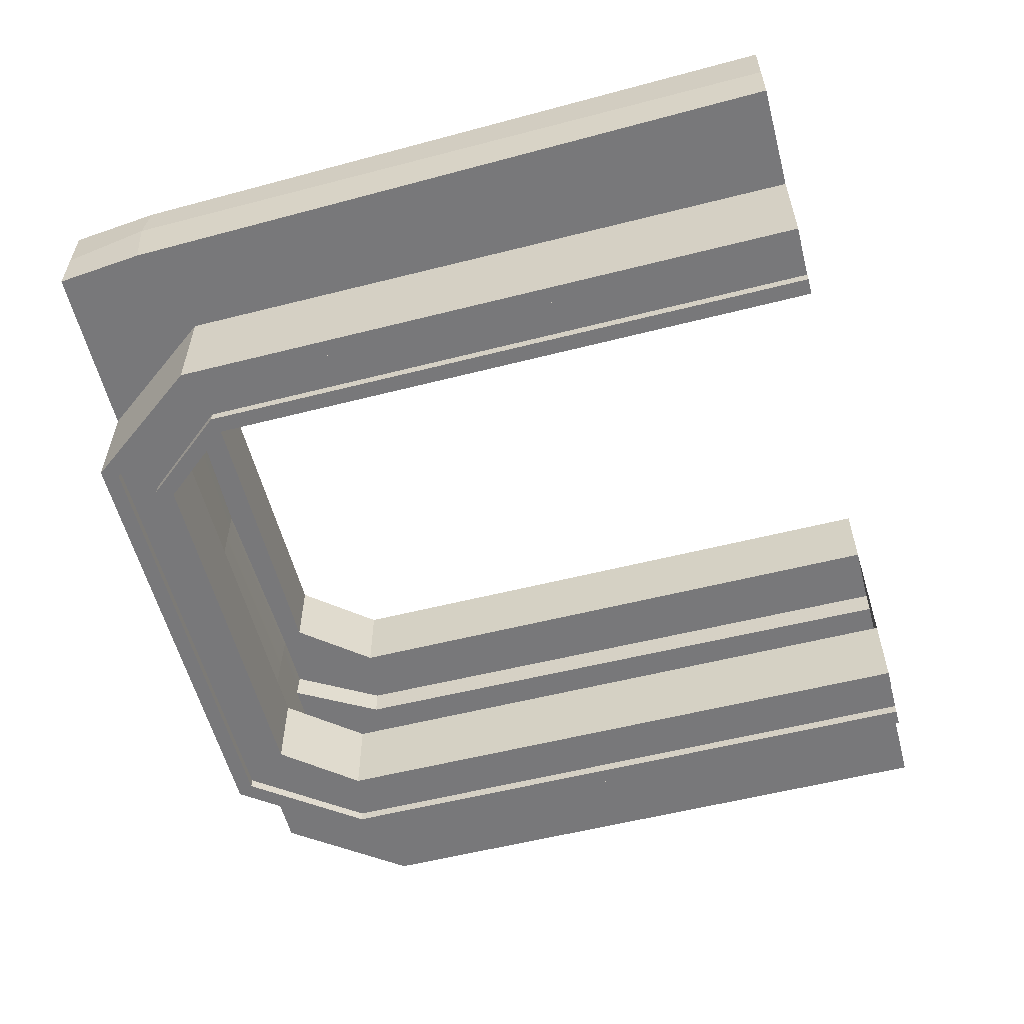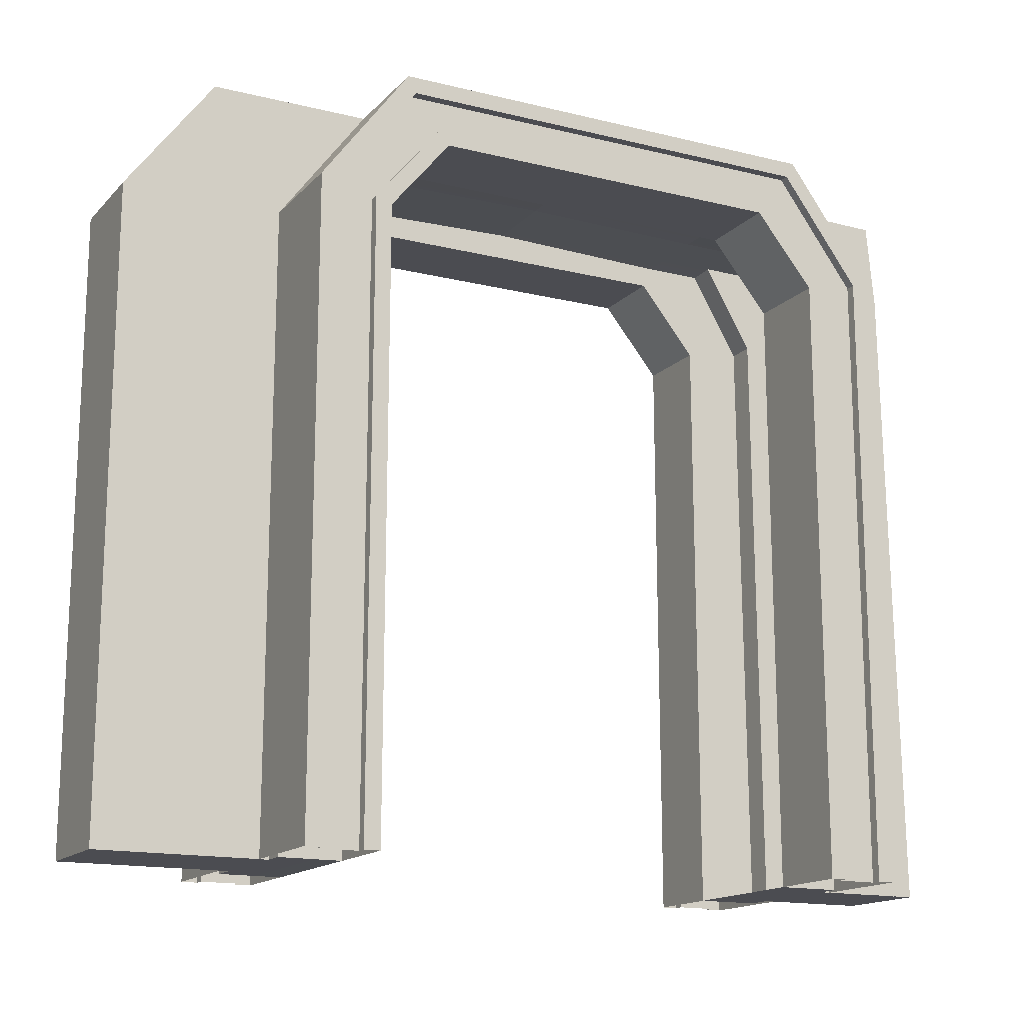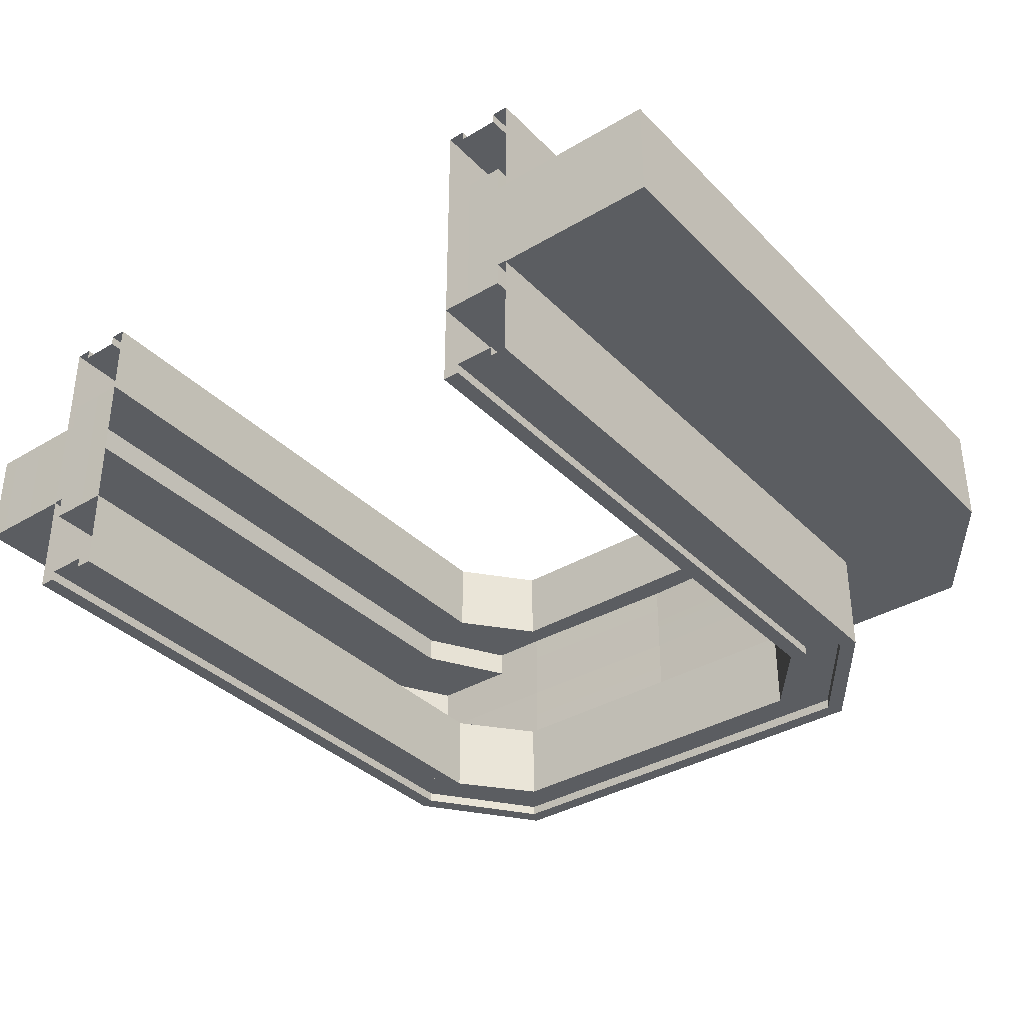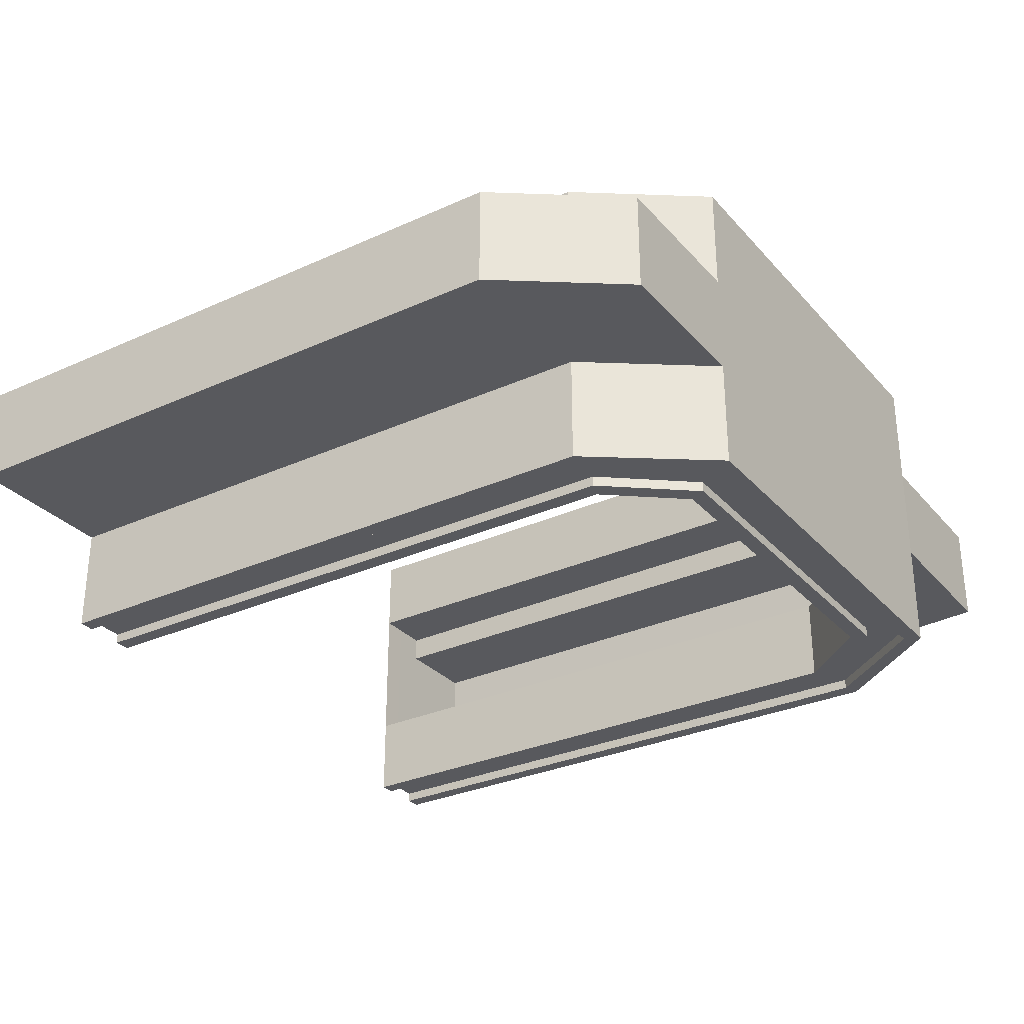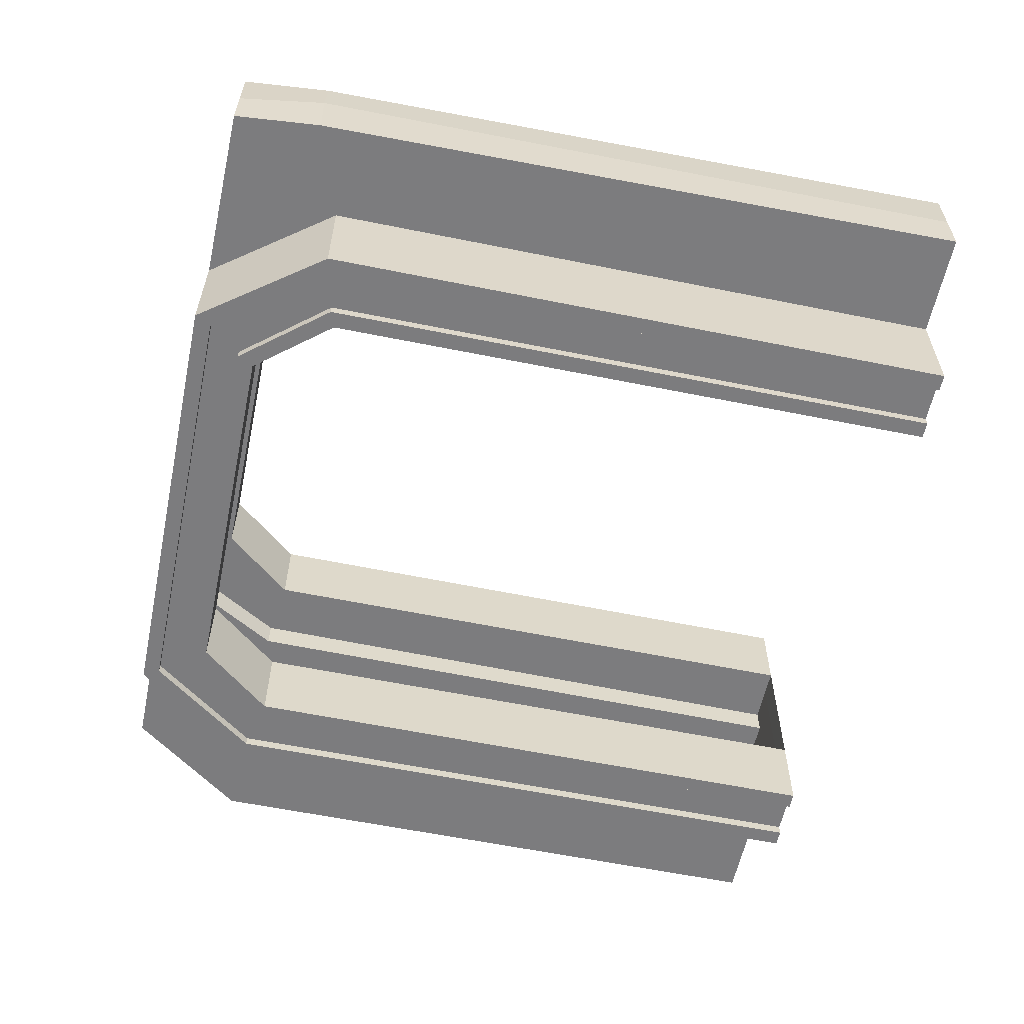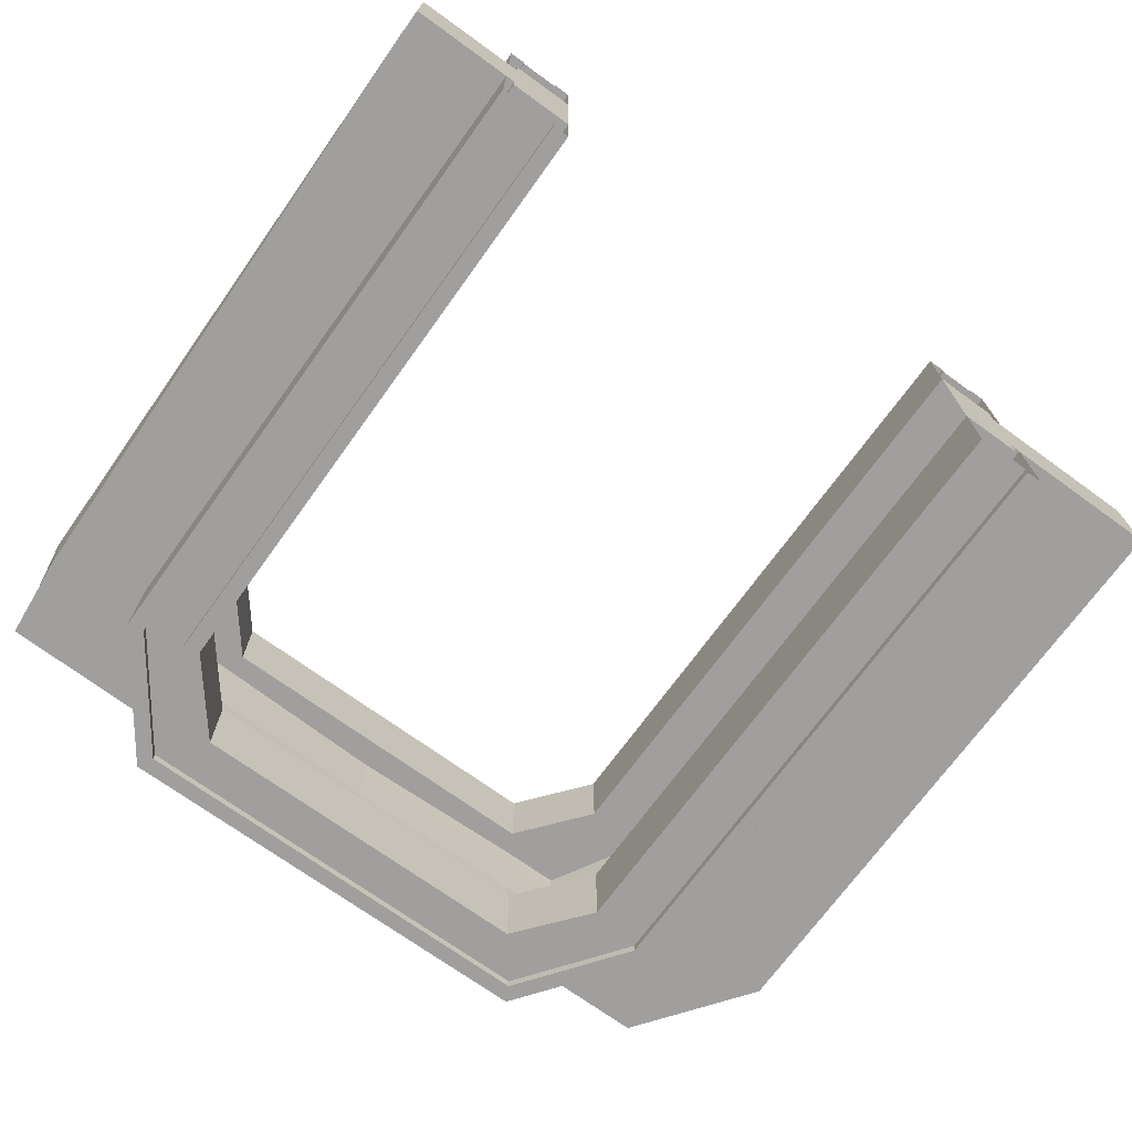
<metadata>
{"format":"obj","ext":"obj","renderer":"f3d","projection":"perspective","resolution":1024,"background":"white","views":[{"elev":-57.6,"azim":-75.3,"up":"+Z"},{"elev":-15.5,"azim":152.6,"up":"+Y"},{"elev":-36.1,"azim":37.9,"up":"+Z"},{"elev":-30.2,"azim":123.4,"up":"+Z"},{"elev":-58.9,"azim":-101.9,"up":"+Z"},{"elev":-71.5,"azim":-35.9,"up":"+Z"}]}
</metadata>
<code>
g default
v -0.7661 1.963 0.5086
v -0.9983 2.02 0.5086
v -1.001 0.000319 0.5086
v -0.7705 0.000319 0.5086
v -0.7165 2.402 0.5086
v 0 2.402 0.5086
v -0.5751 2.198 0.5086
v 0 2.198 0.5086
v 0.5751 2.198 0.5086
v 0.7165 2.402 0.5086
v 0.7661 1.963 0.5086
v 0.9983 2.02 0.5086
v 0.7705 0.000319 0.5086
v 1.001 0.000319 0.5086
v -0.8224 0.00029 0.5086
v 0.8224 0.00029 0.5086
v -0.949 0.00029 0.5086
v 0.949 0.00029 0.5086
v -0.8181 1.981 0.5086
v -0.9463 2.003 0.5086
v -0.6902 2.35 0.5086
v 0 2.35 0.5086
v -0.5998 2.25 0.5086
v 0 2.25 0.5086
v 0.5998 2.25 0.5086
v 0.6902 2.35 0.5086
v 0.8181 1.981 0.5086
v 0.9463 2.003 0.5086
v 0.7705 0.000319 0
v 1.001 0.000319 0
v 0.7165 2.402 0
v 0 2.402 0
v -0.7165 2.402 0
v -1.001 0.000319 0
v -0.7705 0.000319 0
v -0.8181 1.981 0.4763
v -0.9463 2.003 0.4763
v -0.949 0.00029 0.4763
v -0.8224 0.00029 0.4763
v -0.6902 2.35 0.4763
v 0 2.35 0.4763
v -0.5998 2.25 0.4763
v 0 2.25 0.4763
v 0.5998 2.25 0.4763
v 0.6902 2.35 0.4763
v 0.8181 1.981 0.4763
v 0.9463 2.003 0.4763
v 0.8224 0.00029 0.4763
v 0.949 0.00029 0.4763
v -0.7705 0.000319 0.4744
v -0.7661 1.963 0.4744
v -0.5751 2.198 0.4744
v 0 2.198 0.4744
v 0.5751 2.198 0.4744
v 0.7661 1.963 0.4744
v 0.7705 0.000319 0.4744
v -1.001 0.000319 0.4742
v -0.9983 2.02 0.4742
v -0.7165 2.402 0.4742
v 0 2.402 0.4742
v 0.7165 2.402 0.4742
v 0.9983 2.02 0.4742
v 1.001 0.000319 0.4742
v -0.7661 1.963 -0.5086
v -0.9983 2.02 -0.5086
v -1.001 0.000319 -0.5086
v -0.7705 0.000319 -0.5086
v -0.7165 2.402 -0.5086
v 0 2.402 -0.5086
v -0.5751 2.198 -0.5086
v 0 2.198 -0.5086
v 0.5751 2.198 -0.5086
v 0.7165 2.402 -0.5086
v 0.7661 1.963 -0.5086
v 0.9983 2.02 -0.5086
v 0.7705 0.000319 -0.5086
v 1.001 0.000319 -0.5086
v -0.8224 0.00029 -0.5086
v 0.8224 0.00029 -0.5086
v -0.949 0.00029 -0.5086
v 0.949 0.00029 -0.5086
v -0.8181 1.981 -0.5086
v -0.9463 2.003 -0.5086
v -0.6902 2.35 -0.5086
v 0 2.35 -0.5086
v -0.5998 2.25 -0.5086
v 0 2.25 -0.5086
v 0.5998 2.25 -0.5086
v 0.6902 2.35 -0.5086
v 0.8181 1.981 -0.5086
v 0.9463 2.003 -0.5086
v -0.8181 1.981 -0.4763
v -0.9463 2.003 -0.4763
v -0.949 0.00029 -0.4763
v -0.8224 0.00029 -0.4763
v -0.6902 2.35 -0.4763
v 0 2.35 -0.4763
v -0.5998 2.25 -0.4763
v 0 2.25 -0.4763
v 0.5998 2.25 -0.4763
v 0.6902 2.35 -0.4763
v 0.8181 1.981 -0.4763
v 0.9463 2.003 -0.4763
v 0.8224 0.00029 -0.4763
v 0.949 0.00029 -0.4763
v -0.7705 0.000319 -0.4744
v -0.7661 1.963 -0.4744
v -0.5751 2.198 -0.4744
v 0 2.198 -0.4744
v 0.5751 2.198 -0.4744
v 0.7661 1.963 -0.4744
v 0.7705 0.000319 -0.4744
v -1.001 0.000319 -0.4742
v -0.9983 2.02 -0.4742
v -0.7165 2.402 -0.4742
v 0 2.402 -0.4742
v 0.7165 2.402 -0.4742
v 0.9983 2.02 -0.4742
v 1.001 0.000319 -0.4742
v 0.7705 0.000319 -0.2343
v 0.7661 1.963 -0.2343
v 0.5751 2.198 -0.2343
v 0 2.198 -0.2343
v -0.5751 2.198 -0.2343
v -0.7661 1.963 -0.2343
v -0.7705 0.000319 -0.2343
v 0.7705 0.000319 0.249
v 0.7661 1.963 0.249
v 0.5751 2.198 0.249
v 0 2.198 0.249
v -0.5751 2.198 0.249
v -0.7661 1.963 0.249
v -0.7705 0.000319 0.249
v -0.8558 0.000509 0
v -0.8418 1.99 0.249
v -0.8558 0.000509 0.249
v -0.6117 2.275 0
v -0.6082 2.267 0.249
v 0.6117 2.275 0
v 0.8418 1.99 0.249
v 0.6082 2.267 0.249
v 0.8558 0.000509 0
v 0.8558 0.000509 0.249
v -0 2.283 0
v -0 2.283 0.249
v 0.8418 1.99 -0.2343
v 0.8558 0.000509 -0.2343
v 0.6082 2.267 -0.2343
v -0 2.283 -0.2343
v -0.6082 2.267 -0.2343
v -0.8418 1.99 -0.2343
v -0.8558 0.000509 -0.2343
v -0.9707 0.000509 0
v -0.9549 1.99 0.249
v -0.9707 0.000509 0.249
v -0.7989 2.275 0
v -0.7943 2.267 0.249
v -0.9549 1.99 -0.2343
v -0.7943 2.267 -0.2343
v -0.9707 0.000509 -0.2343
v 0.7989 2.275 0
v 0.9549 1.99 0.249
v 0.7943 2.267 0.249
v 0.9707 0.000509 0
v 0.9707 0.000509 0.249
v 0.9549 1.99 -0.2343
v 0.9707 0.000509 -0.2343
v 0.7943 2.267 -0.2343
v 1.001 0.000319 0.1628
v 0.9983 2.02 0.1628
v 0.7165 2.402 0.1628
v 0 2.402 0.1628
v -0.7165 2.402 0.1628
v -0.9983 2.02 0.1628
v -1.001 0.000319 0.1628
v 1.001 0.000319 -0.1635
v 0.9983 2.02 -0.1635
v 0.7165 2.402 -0.1635
v 0 2.402 -0.1635
v -0.7165 2.402 -0.1635
v -0.9983 2.02 -0.1635
v -1.001 0.000319 -0.1635
v -0.7705 0.000319 0.1614
v -0.8558 0.000509 0.1614
v -0.9707 0.000509 0.1614
v -0.9574 1.991 0.1614
v -0.7965 2.271 0.1614
v -0.6099 2.271 0.1614
v -0 2.283 0.1614
v 0.6099 2.271 0.1614
v 0.7965 2.271 0.1614
v 0.9574 1.991 0.1614
v 0.9707 0.000509 0.1614
v 0.8558 0.000509 0.1614
v 0.7705 0.000319 0.1614
v -0.7705 0.000319 -0.1602
v -0.8558 0.000509 -0.1602
v -0.9707 0.000509 -0.1602
v -0.9573 1.991 -0.1602
v -0.7964 2.271 -0.1602
v -0.6098 2.271 -0.1602
v -0 2.283 -0.1602
v 0.6098 2.271 -0.1602
v 0.7964 2.271 -0.1602
v 0.9573 1.991 -0.1602
v 0.9707 0.000509 -0.1602
v 0.8558 0.000509 -0.1602
v 0.7705 0.000319 -0.1602
v -1.309 2.123 0
v -1.294 2.118 -0.1635
v -1.328 0.000762 -0.1635
v -1.328 0.000762 0
v -1.268 2.395 -0.1635
v -1.268 2.395 0
v -1.294 2.118 0.1628
v -1.268 2.395 0.1628
v -1.328 0.000762 0.1628
v -1.254 1.991 -0.1602
v -1.257 1.992 0
v -1.094 2.271 -0.1602
v -1.096 2.275 0
v -1.268 0.000509 0
v -1.268 0.000509 -0.1602
v -1.255 1.991 0.1614
v -1.268 0.000509 0.1614
v -1.094 2.271 0.1614
v 1.507 2.02 0
v 1.507 2.02 -0.1635
v 1.225 2.402 -0.1635
v 1.225 2.402 0
v 1.509 0.000319 0
v 1.509 0.000319 -0.1635
v 1.507 2.02 0.1628
v 1.509 0.000319 0.1628
v 1.225 2.402 0.1628
v 1.446 1.991 -0.1602
v 1.449 1.992 0
v 1.46 0.000509 -0.1602
v 1.46 0.000509 0
v 1.288 2.275 0
v 1.285 2.271 -0.1602
v 1.446 1.991 0.1614
v 1.286 2.271 0.1614
v 1.46 0.000509 0.1614
g hallwayDoor_LP:doorway
f 36 37 38 39
f 41 40 42 43
f 45 44 46 47
f 42 40 37 36
f 47 46 48 49
f 41 43 44 45
f 174 175 57 58
f 50 51 1 4
f 172 173 59 60
f 52 53 8 7
f 54 55 11 9
f 170 171 61 62
f 173 174 58 59
f 51 52 7 1
f 55 56 13 11
f 169 170 62 63
f 53 54 9 8
f 171 172 60 61
f 2 3 17 20
f 4 1 19 15
f 6 5 21 22
f 7 8 24 23
f 9 11 27 25
f 12 10 26 28
f 5 2 20 21
f 1 7 23 19
f 11 13 16 27
f 14 12 28 18
f 8 9 25 24
f 10 6 22 26
f 20 17 38 37
f 15 19 36 39
f 22 21 40 41
f 23 24 43 42
f 25 27 46 44
f 28 26 45 47
f 21 20 37 40
f 19 23 42 36
f 27 16 48 46
f 18 28 47 49
f 24 25 44 43
f 26 22 41 45
f 185 186 154 155
f 186 187 157 154
f 191 192 162 163
f 192 193 165 162
f 58 57 3 2
f 59 58 2 5
f 60 59 5 6
f 61 60 6 10
f 62 61 10 12
f 63 62 12 14
f 92 95 94 93
f 97 99 98 96
f 101 103 102 100
f 98 92 93 96
f 103 105 104 102
f 97 101 100 99
f 209 210 211 212
f 106 67 64 107
f 32 179 180 33
f 108 70 71 109
f 110 72 74 111
f 227 228 229 230
f 214 213 210 209
f 107 64 70 108
f 111 74 76 112
f 231 232 228 227
f 109 71 72 110
f 31 178 179 32
f 65 83 80 66
f 67 78 82 64
f 69 85 84 68
f 70 86 87 71
f 72 88 90 74
f 75 91 89 73
f 68 84 83 65
f 64 82 86 70
f 74 90 79 76
f 77 81 91 75
f 71 87 88 72
f 73 89 85 69
f 83 93 94 80
f 78 95 92 82
f 85 97 96 84
f 86 98 99 87
f 88 100 102 90
f 91 103 101 89
f 84 96 93 83
f 82 92 98 86
f 90 102 104 79
f 81 105 103 91
f 87 99 100 88
f 89 101 97 85
f 126 106 107 125
f 125 107 108 124
f 122 110 111 121
f 121 111 112 120
f 114 65 66 113
f 115 68 65 114
f 116 69 68 115
f 117 73 69 116
f 118 75 73 117
f 119 77 75 118
f 138 188 189 145
f 109 123 124 108
f 122 123 109 110
f 145 189 190 141
f 237 236 238 239
f 240 241 236 237
f 139 144 202 203
f 201 202 144 137
f 219 218 220 221
f 222 223 218 219
f 128 127 56 55
f 129 128 55 54
f 53 130 129 54
f 52 131 130 53
f 132 131 52 51
f 133 132 51 50
f 132 133 136 135
f 133 183 184 136
f 131 132 135 138
f 128 129 141 140
f 195 127 143 194
f 127 128 140 143
f 130 131 138 145
f 129 130 145 141
f 121 120 147 146
f 208 29 142 207
f 122 121 146 148
f 123 122 148 149
f 124 123 149 150
f 125 124 150 151
f 35 196 197 134
f 126 125 151 152
f 135 136 155 154
f 136 184 185 155
f 138 135 154 157
f 151 150 159 158
f 134 197 198 153
f 152 151 158 160
f 140 141 163 162
f 141 190 191 163
f 194 143 165 193
f 143 140 162 165
f 146 147 167 166
f 207 142 164 206
f 139 203 204 161
f 148 146 166 168
f 188 138 157 187
f 201 137 156 200
f 231 227 233 234
f 227 230 235 233
f 31 32 172 171
f 32 33 173 172
f 214 209 215 216
f 209 212 217 215
f 176 119 118 177
f 178 177 118 117
f 179 178 117 116
f 180 179 116 115
f 181 180 115 114
f 182 181 114 113
f 183 35 134 184
f 185 184 134 153
f 222 219 224 225
f 219 221 226 224
f 137 188 187 156
f 189 188 137 144
f 190 189 144 139
f 191 190 139 161
f 240 237 242 243
f 237 239 244 242
f 142 194 193 164
f 29 195 194 142
f 196 126 152 197
f 198 197 152 160
f 199 198 160 158
f 200 199 158 159
f 150 201 200 159
f 150 149 202 201
f 203 202 149 148
f 204 203 148 168
f 205 204 168 166
f 206 205 166 167
f 147 207 206 167
f 120 208 207 147
f 181 182 211 210
f 182 34 212 211
f 33 180 213 214
f 180 181 210 213
f 174 173 216 215
f 173 33 214 216
f 34 175 217 212
f 175 174 215 217
f 199 200 220 218
f 200 156 221 220
f 153 198 223 222
f 198 199 218 223
f 186 185 225 224
f 185 153 222 225
f 156 187 226 221
f 187 186 224 226
f 177 178 229 228
f 178 31 230 229
f 30 176 232 231
f 176 177 228 232
f 170 169 234 233
f 169 30 231 234
f 31 171 235 230
f 171 170 233 235
f 205 206 238 236
f 206 164 239 238
f 161 204 241 240
f 204 205 236 241
f 192 191 243 242
f 191 161 240 243
f 164 193 244 239
f 193 192 242 244

</code>
